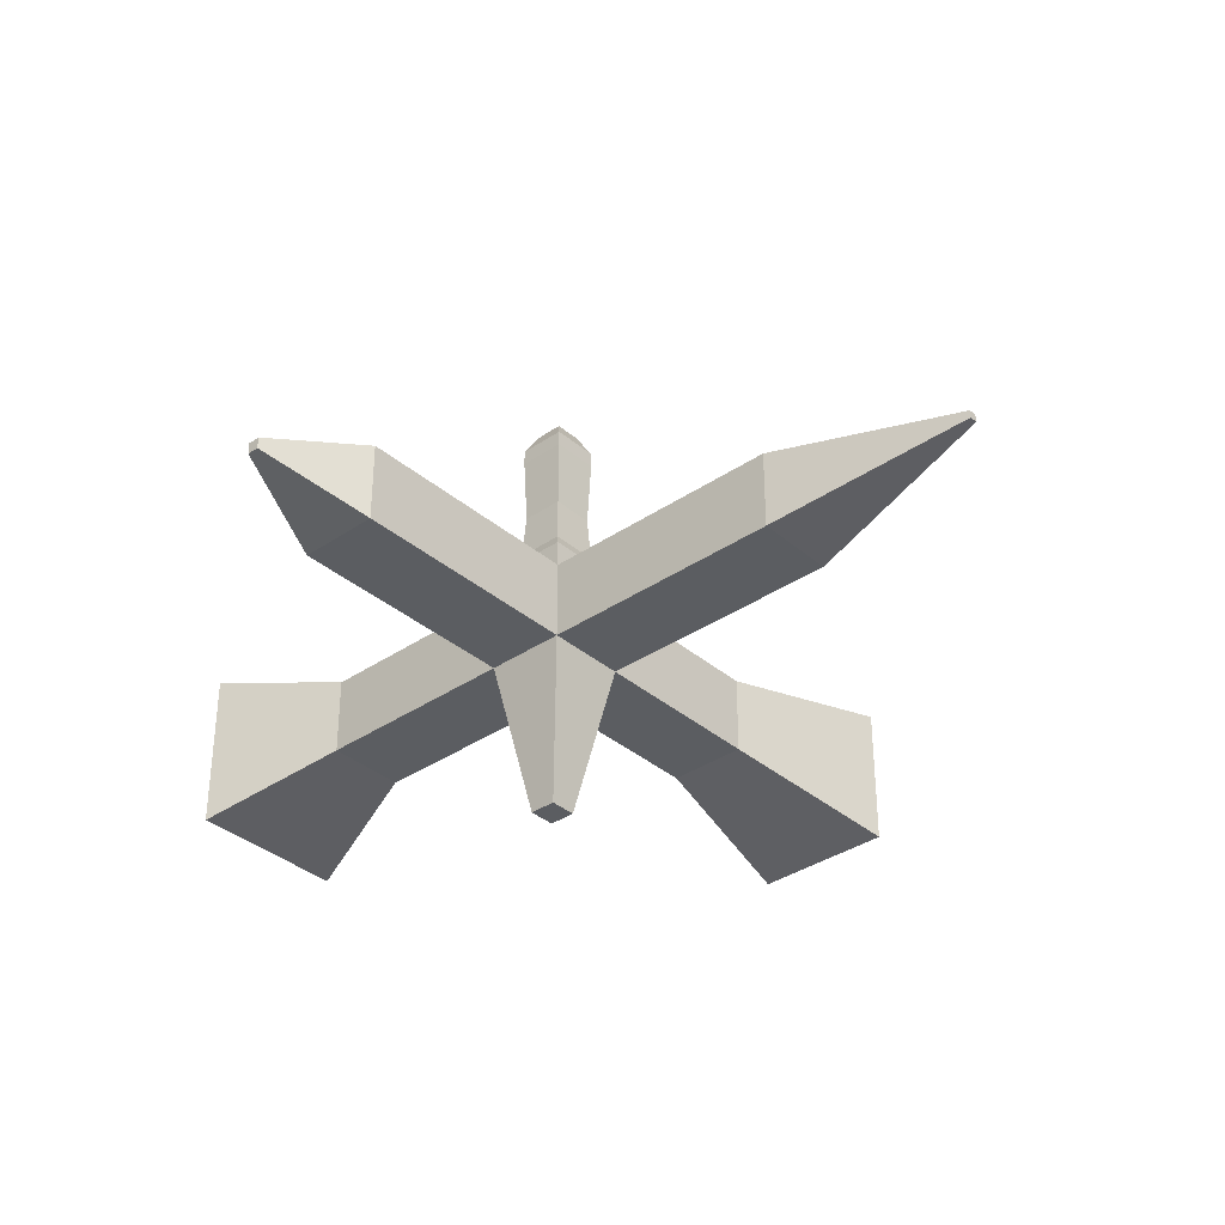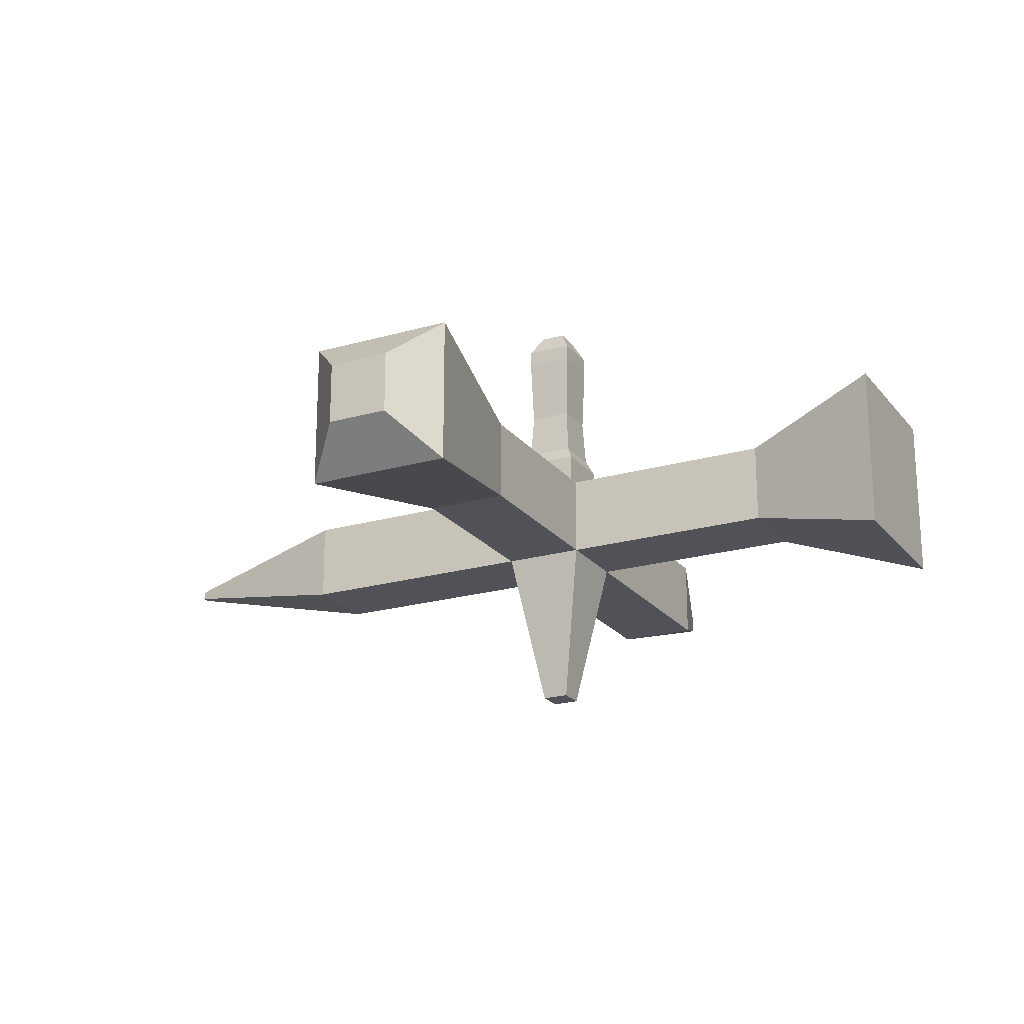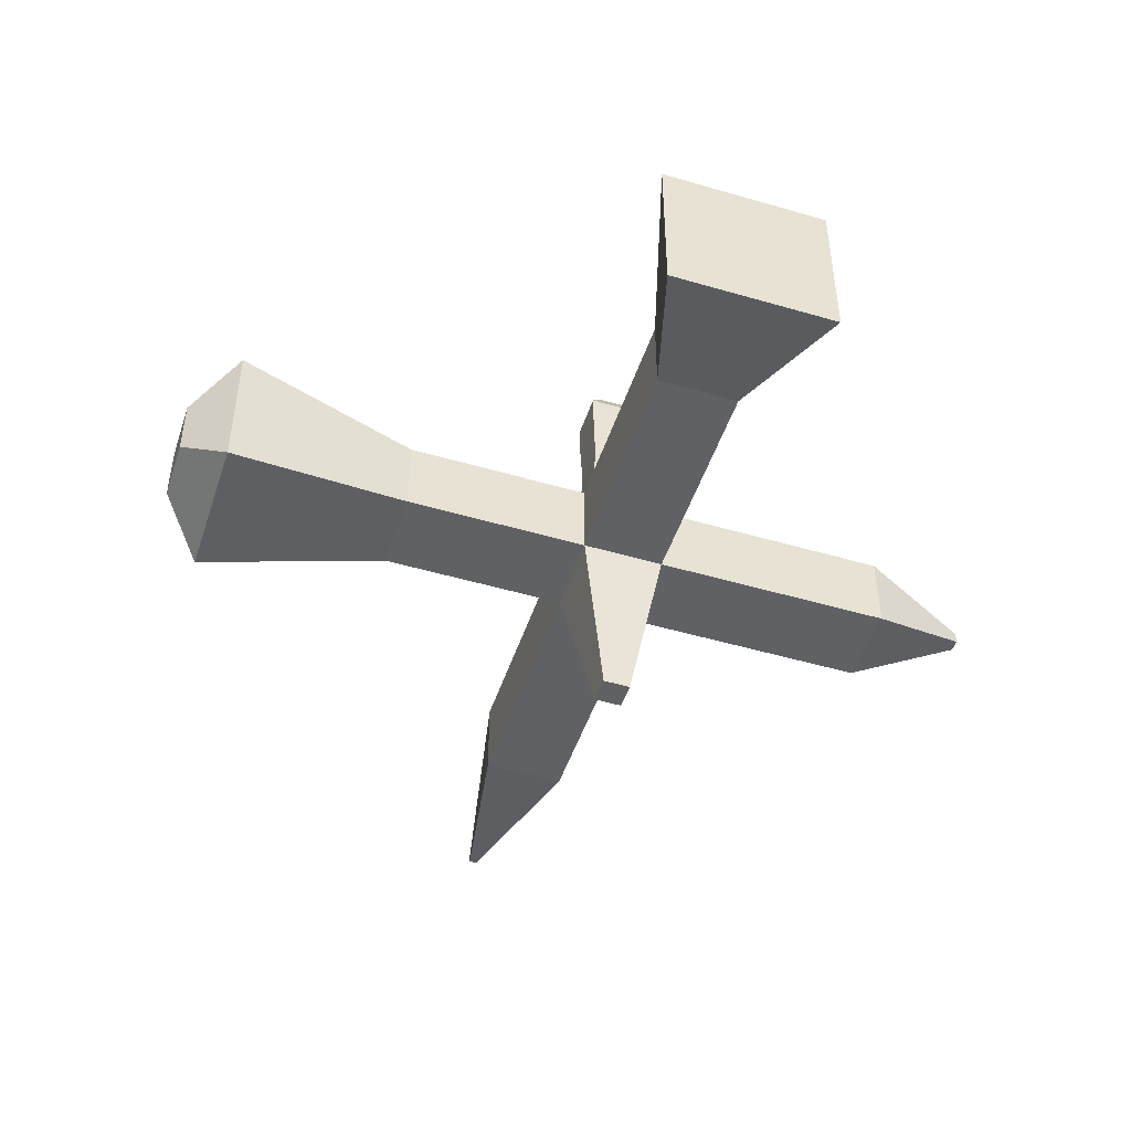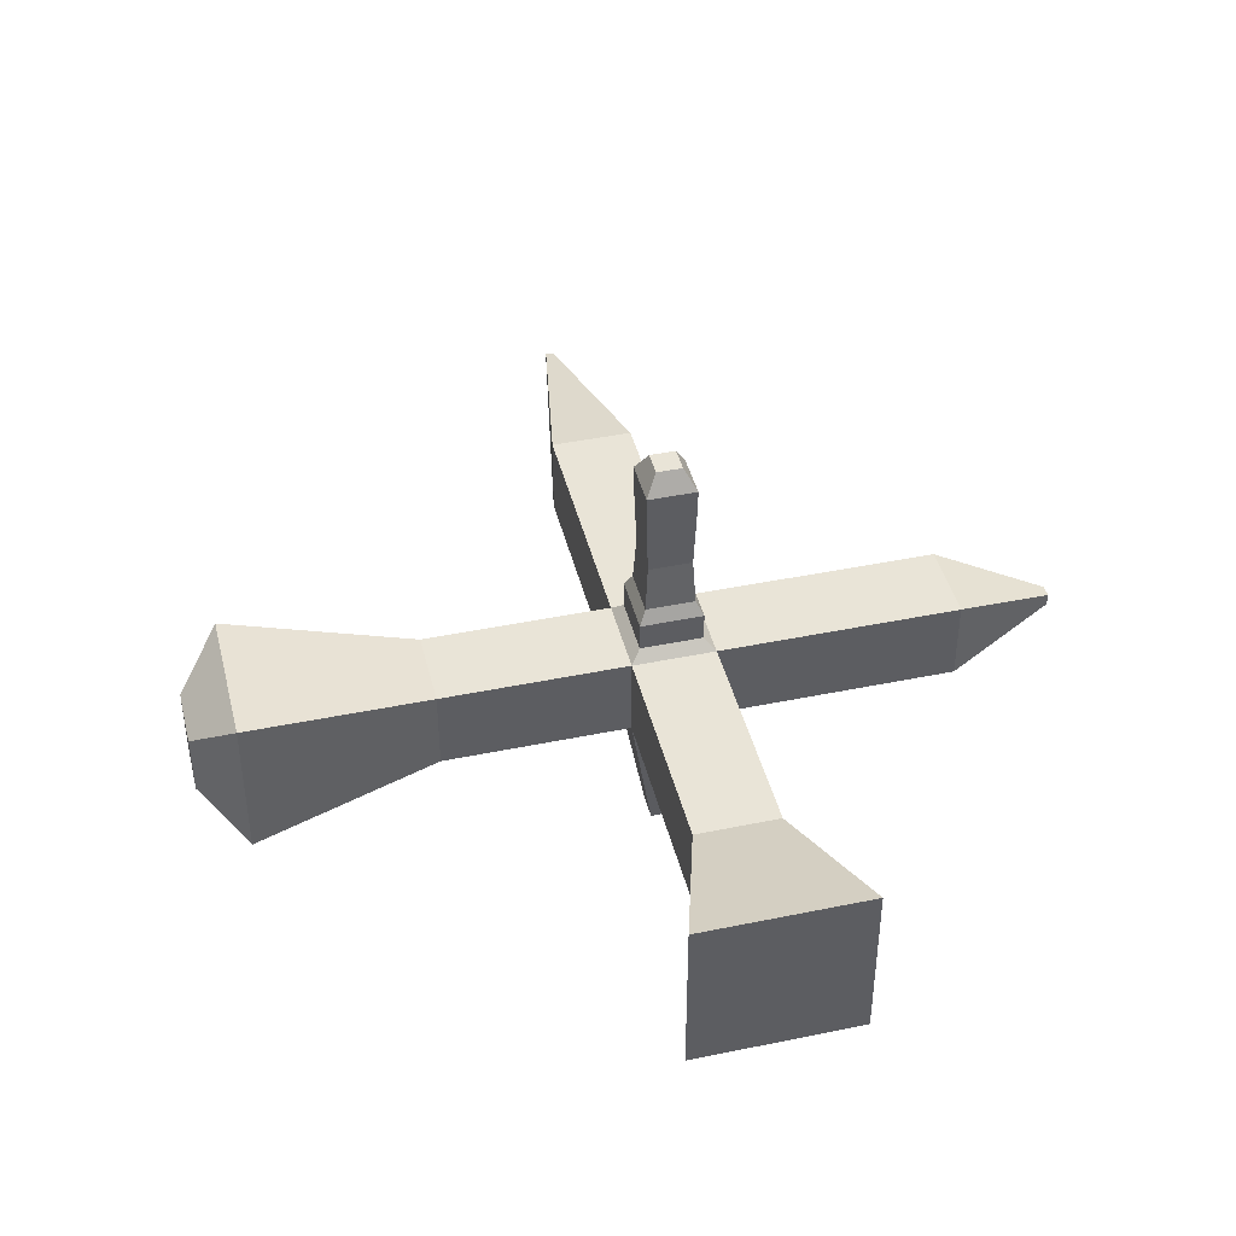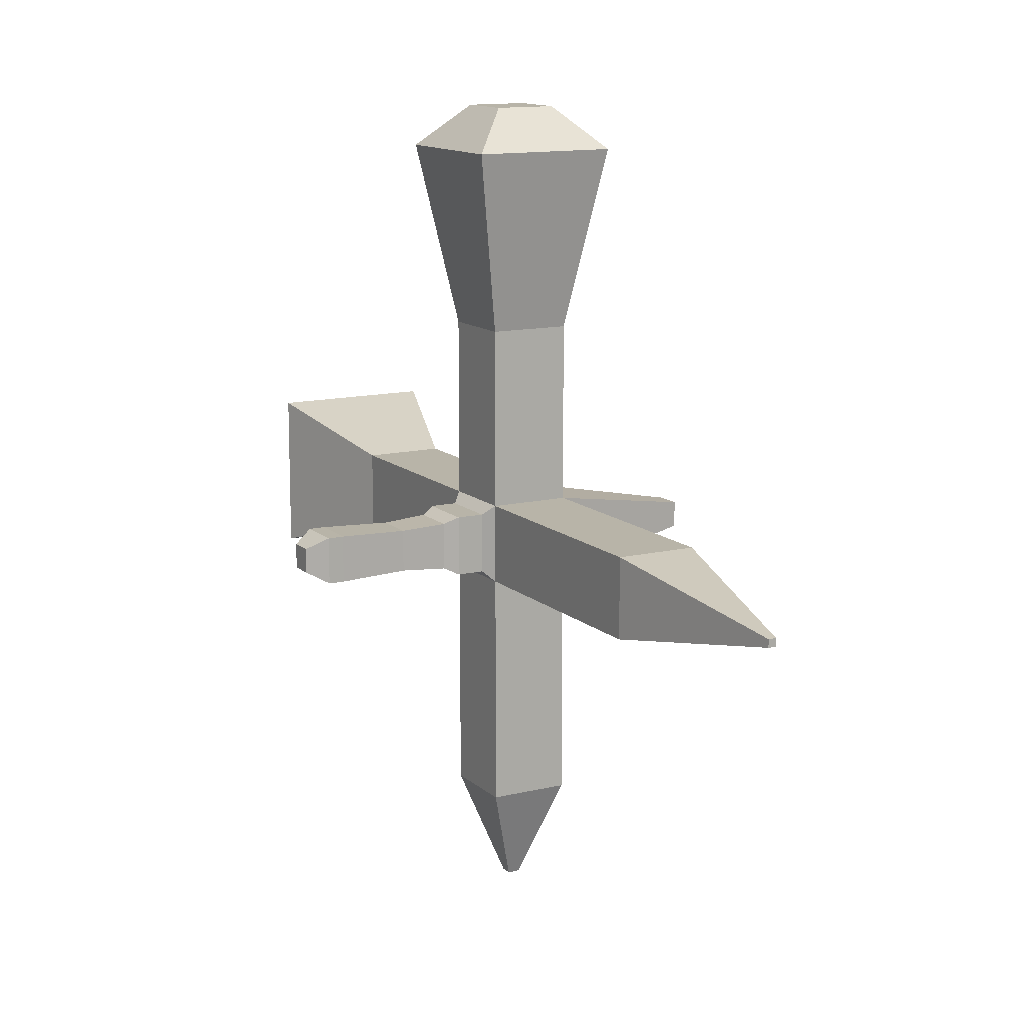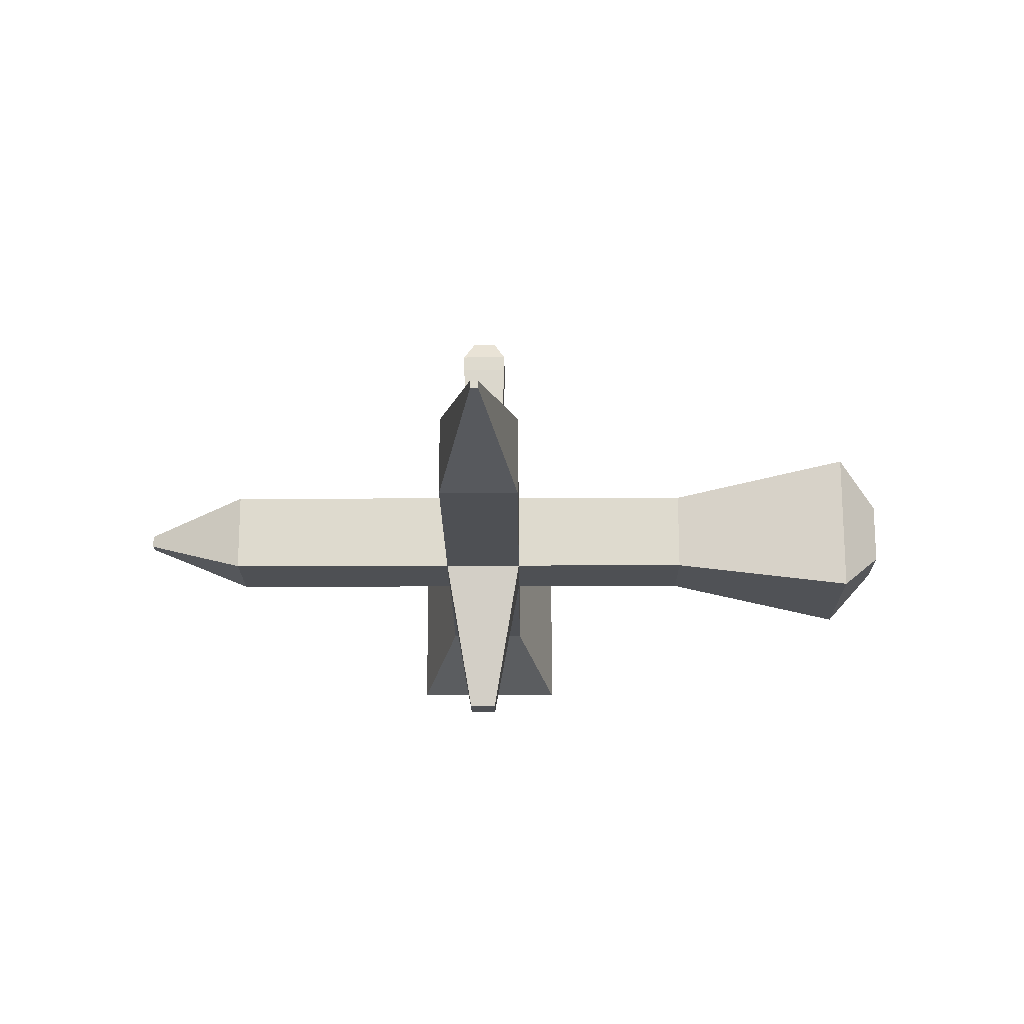
<metadata>
{"format":"obj","ext":"obj","renderer":"f3d","projection":"perspective","resolution":1024,"background":"white","views":[{"elev":-35.5,"azim":-138.1,"up":"+Y"},{"elev":-21.4,"azim":27.1,"up":"+Y"},{"elev":-48.5,"azim":71.9,"up":"+Y"},{"elev":42.9,"azim":76.2,"up":"+Y"},{"elev":13.0,"azim":-118.7,"up":"+Z"},{"elev":-18.8,"azim":-89.6,"up":"+Y"}]}
</metadata>
<code>
o Cube_Cube.001
v -1.092 -1.092 1.092
v -1.092 1.092 1.092
v -1.092 -1.092 -1.092
v -1.092 1.092 -1.092
v 1.092 -1.092 1.092
v 1.092 1.092 1.092
v 1.092 -1.092 -1.092
v 1.092 1.092 -1.092
v -0.8216 1.374 0.8216
v -0.8216 1.374 -0.8216
v 0.8216 1.374 -0.8216
v 0.8216 1.374 0.8216
v -0.8216 2.11 0.8216
v -0.8216 2.11 -0.8216
v 0.8216 2.11 -0.8216
v 0.8216 2.11 0.8216
v -0.641 2.481 0.641
v -0.641 2.481 -0.641
v 0.641 2.481 -0.641
v 0.641 2.481 0.641
v -0.5679 3.711 0.5679
v -0.5679 3.711 -0.5679
v 0.5679 3.711 -0.5679
v 0.5679 3.711 0.5679
v -0.6346 5.57 0.6346
v -0.6346 5.57 -0.6346
v 0.6346 5.57 -0.6346
v 0.6346 5.57 0.6346
v -0.6346 5.997 0.6346
v -0.6346 5.997 -0.6346
v 0.6346 5.997 -0.6346
v 0.6346 5.997 0.6346
v -0.331 6.546 0.331
v -0.331 6.546 -0.331
v 0.331 6.546 -0.331
v 0.331 6.546 0.331
v -1.092 -1.092 6.009
v -1.092 1.092 6.009
v 1.092 1.092 6.009
v 1.092 -1.092 6.009
v -1.092 1.092 -7.514
v -1.092 -1.092 -7.514
v 1.092 -1.092 -7.514
v 1.092 1.092 -7.514
v 6.907 1.092 -1.092
v 6.907 -1.092 -1.092
v 6.907 -1.092 1.092
v 6.907 1.092 1.092
v -7.815 -1.092 -1.092
v -7.815 -1.092 1.092
v -7.815 1.092 1.092
v -7.815 1.092 -1.092
v -0.3554 -5.327 -0.3554
v -0.3554 -5.327 0.3554
v 0.3554 -5.327 -0.3554
v 0.3554 -5.327 0.3554
v -0.1589 0.1589 -10.31
v -0.1589 -0.1589 -10.31
v 0.1589 -0.1589 -10.31
v 0.1589 0.1589 -10.31
v -13.09 -0.1074 -0.1074
v -13.09 -0.1074 0.1074
v -13.09 0.1074 0.1074
v -13.09 0.1074 -0.1074
v -1.957 -1.957 10.95
v -1.957 1.957 10.95
v 1.957 1.957 10.95
v 1.957 -1.957 10.95
v -0.8242 -0.8242 12.08
v -0.8242 0.8242 12.08
v 0.8242 0.8242 12.08
v 0.8242 -0.8242 12.08
v 10.72 2.222 -2.222
v 10.72 -2.222 -2.222
v 10.72 -2.222 2.222
v 10.72 2.222 2.222
f 4 3 49 52
f 4 8 44 41
f 5 7 46 47
f 2 1 37 38
f 7 5 56 55
f 8 4 10 11
f 12 11 15 16
f 6 8 11 12
f 4 2 9 10
f 2 6 12 9
f 13 16 20 17
f 10 9 13 14
f 9 12 16 13
f 11 10 14 15
f 19 18 22 23
f 15 14 18 19
f 16 15 19 20
f 14 13 17 18
f 24 23 27 28
f 20 19 23 24
f 18 17 21 22
f 17 20 24 21
f 25 28 32 29
f 22 21 25 26
f 21 24 28 25
f 23 22 26 27
f 32 31 35 36
f 27 26 30 31
f 28 27 31 32
f 26 25 29 30
f 35 34 33 36
f 30 29 33 34
f 29 32 36 33
f 31 30 34 35
f 39 38 66 67
f 1 5 40 37
f 6 2 38 39
f 5 6 39 40
f 41 44 60 57
f 3 4 41 42
f 8 7 43 44
f 7 3 42 43
f 46 45 73 74
f 8 6 48 45
f 7 8 45 46
f 6 5 47 48
f 52 49 61 64
f 1 2 51 50
f 2 4 52 51
f 3 1 50 49
f 53 55 56 54
f 5 1 54 56
f 3 7 55 53
f 1 3 53 54
f 58 57 60 59
f 42 41 57 58
f 44 43 59 60
f 43 42 58 59
f 62 63 64 61
f 50 51 63 62
f 51 52 64 63
f 49 50 62 61
f 65 68 72 69
f 40 39 67 68
f 37 40 68 65
f 38 37 65 66
f 72 71 70 69
f 66 65 69 70
f 67 66 70 71
f 68 67 71 72
f 74 73 76 75
f 48 47 75 76
f 47 46 74 75
f 45 48 76 73

</code>
